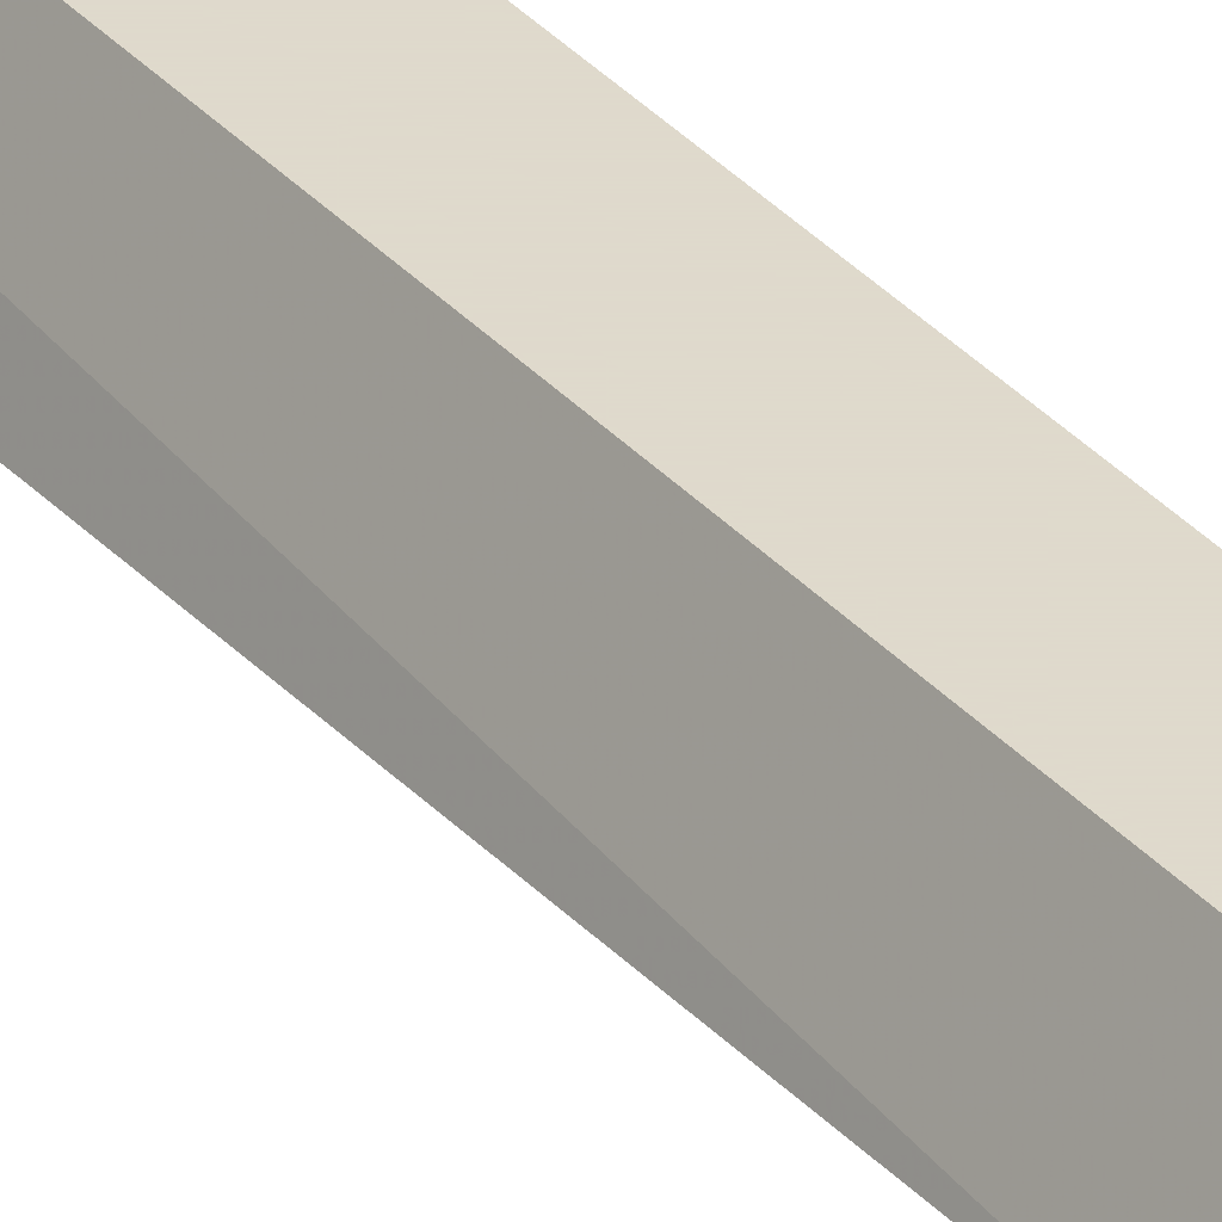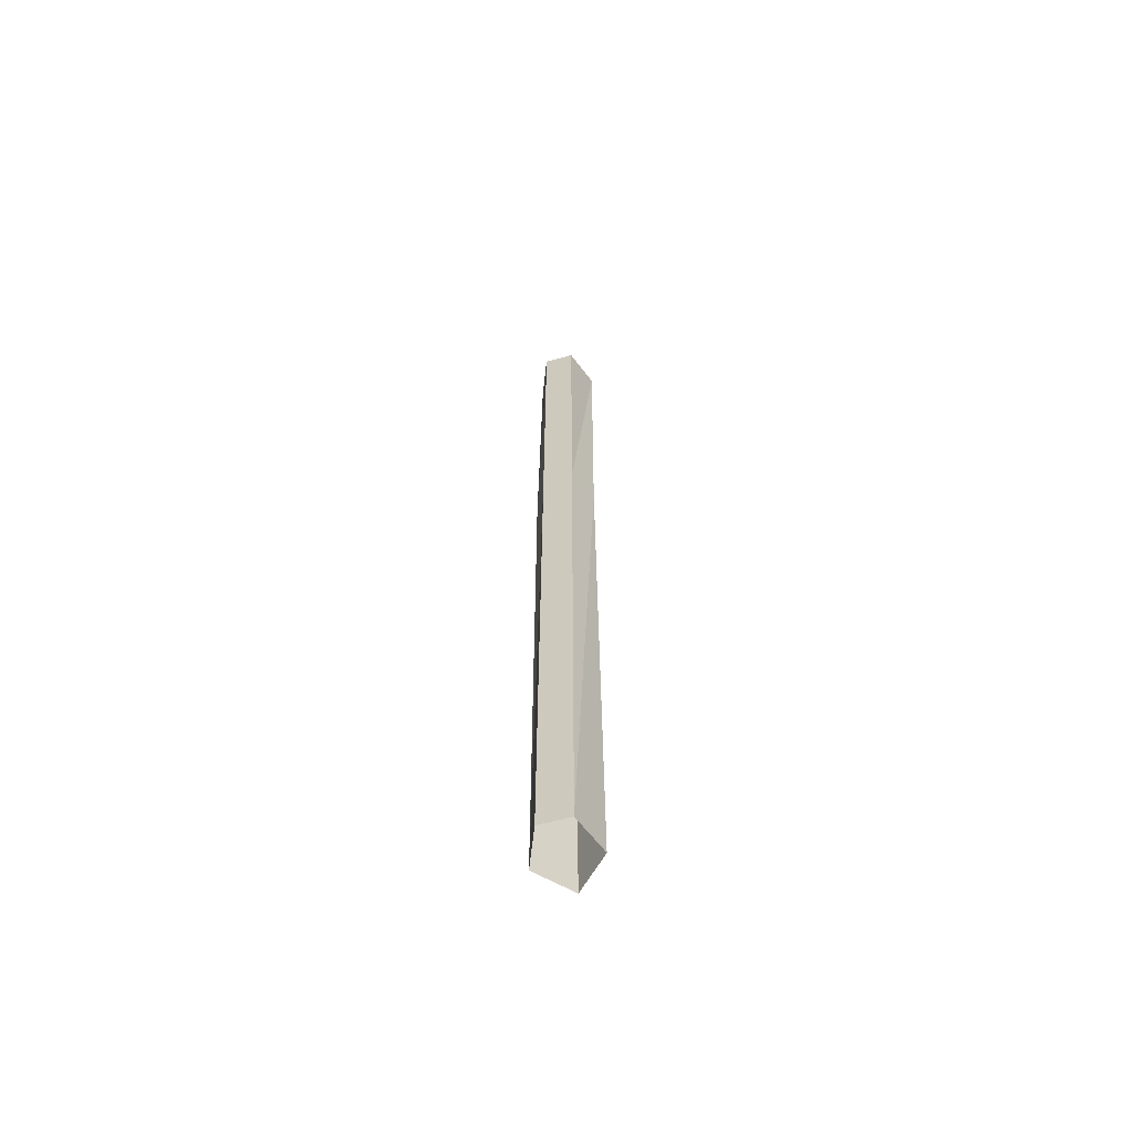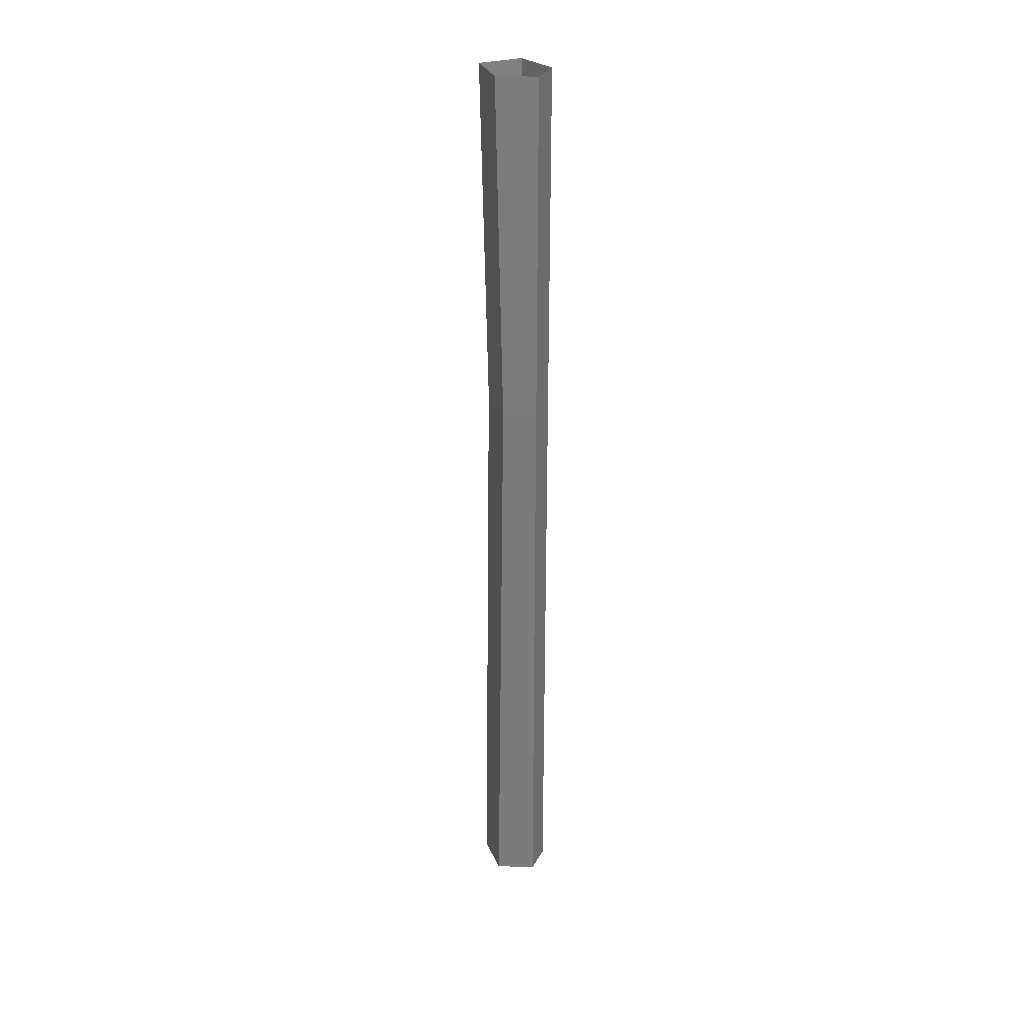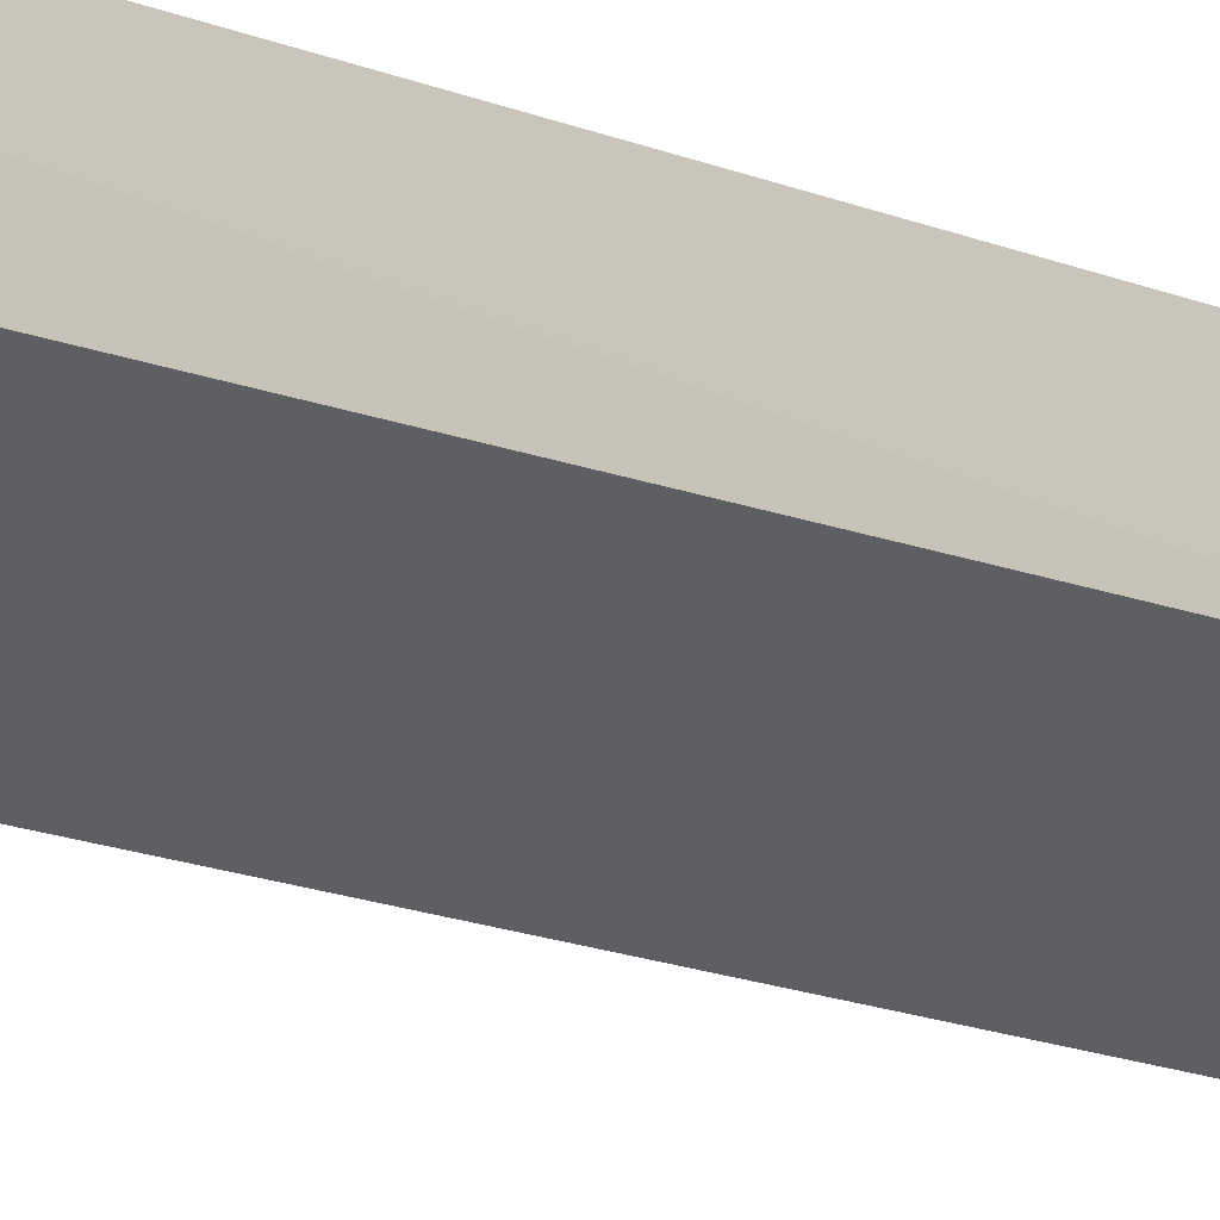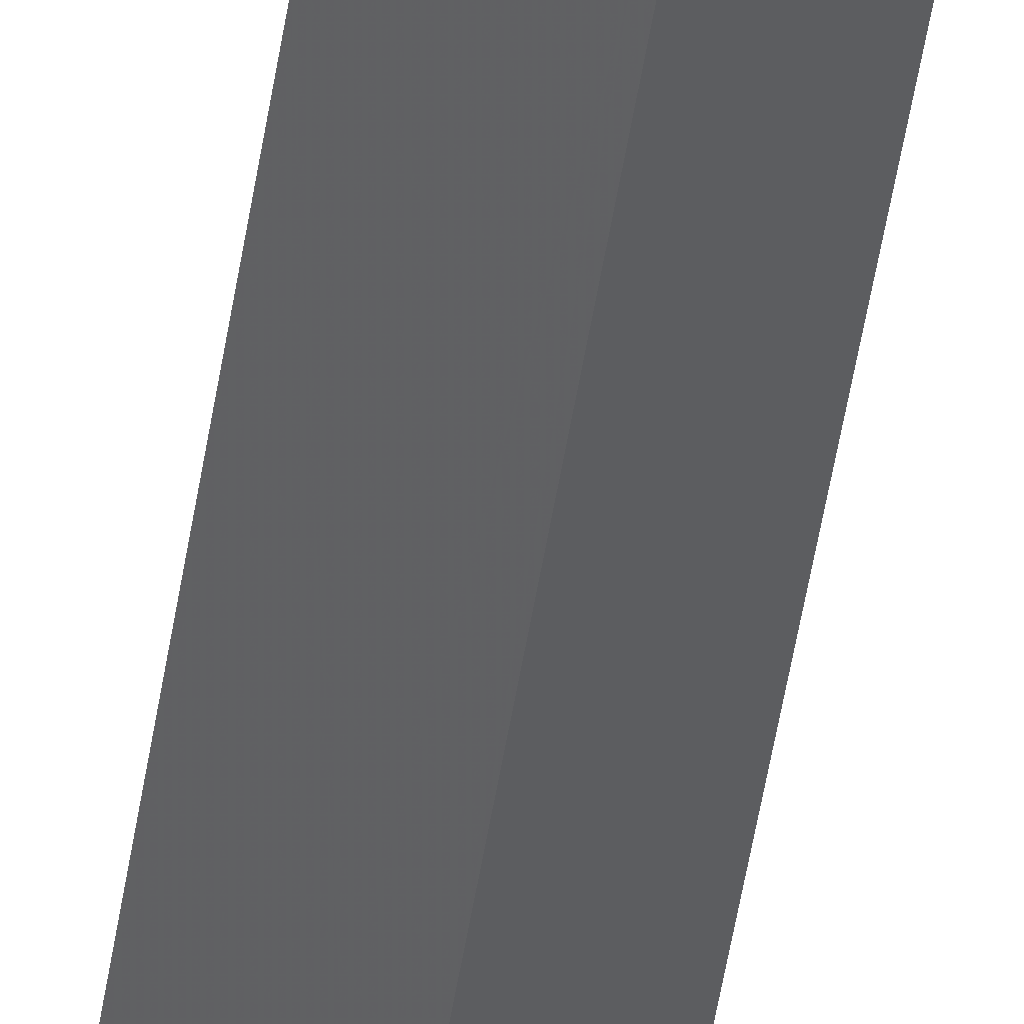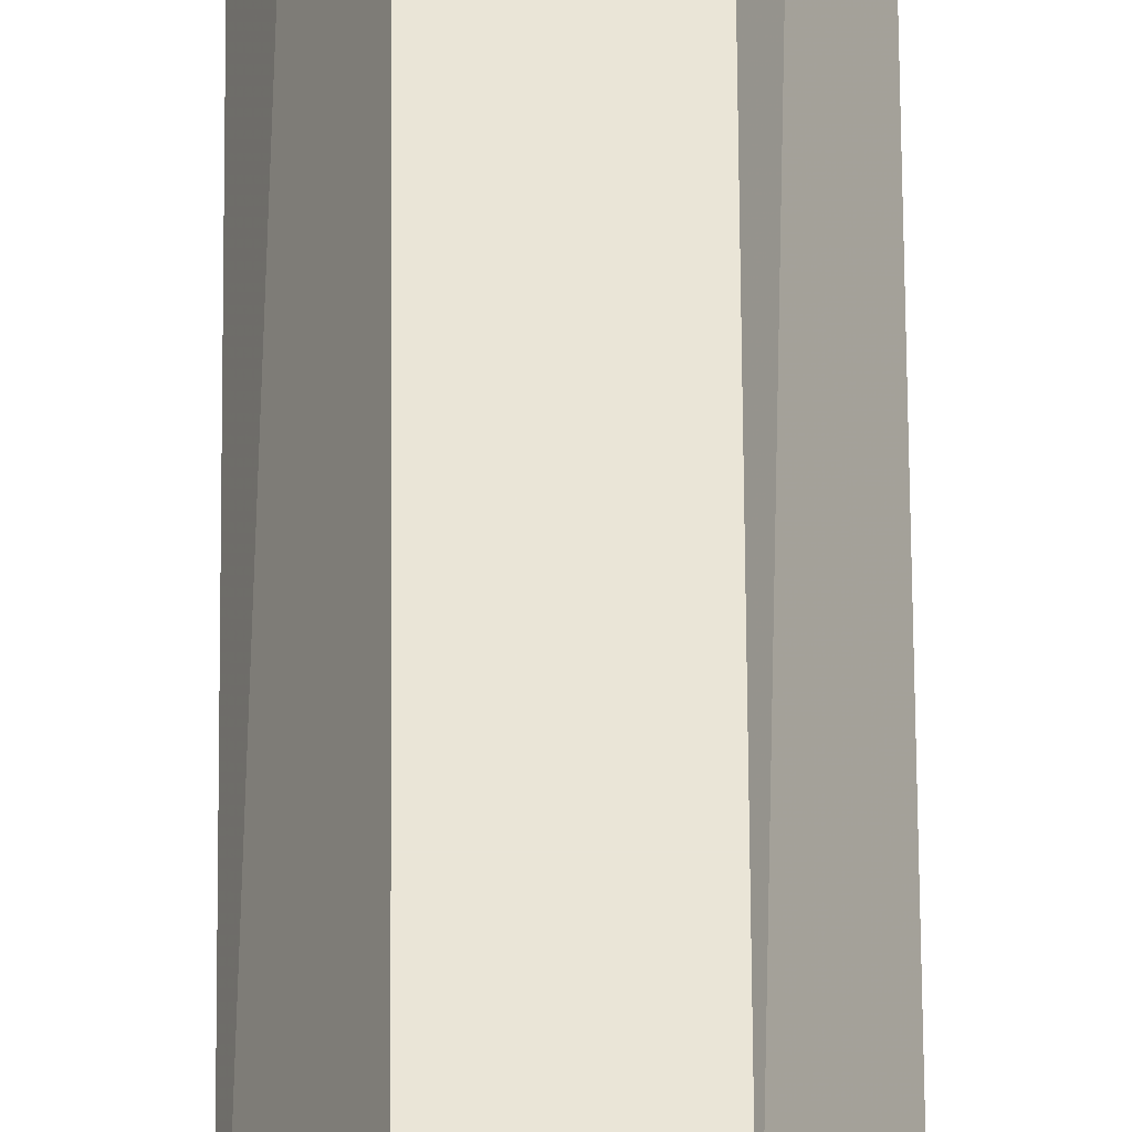
<metadata>
{"format":"obj","ext":"obj","renderer":"f3d","projection":"perspective","resolution":1024,"background":"white","views":[{"elev":32.4,"azim":-33.9,"up":"+Y"},{"elev":-63.3,"azim":-164.7,"up":"+Z"},{"elev":31.4,"azim":114.3,"up":"+Z"},{"elev":-10.0,"azim":-145.4,"up":"+Y"},{"elev":-46.7,"azim":-8.4,"up":"+Y"},{"elev":44.4,"azim":-0.3,"up":"+Y"}]}
</metadata>
<code>
v 0.02344 -0.03906 0.5
v -0.007812 -0.07031 0.5
v -0.007812 -0.0625 0.1406
v 0.02344 -0.03125 0.1406
v 0.007812 0 0.5
v 0.007812 0 0.1406
v -0.02344 0 0.5
v -0.02344 0 0.1406
v -0.03906 -0.03906 0.5
v -0.03906 -0.03125 0.1406
v -0.03906 -0.03906 -0.5
v -0.007812 -0.07031 -0.5
v 0.02344 -0.03906 -0.5
v 0.007812 0 -0.5
v -0.02344 0 -0.5
f 1 2 3
f 1 3 4
f 1 4 5
f 5 4 6
f 5 6 7
f 7 6 8
f 7 8 9
f 9 8 10
f 9 10 2
f 2 10 3
f 3 10 11
f 3 11 12
f 3 12 4
f 4 12 13
f 4 13 6
f 6 13 14
f 6 14 8
f 8 14 15
f 8 15 10
f 10 15 11

</code>
